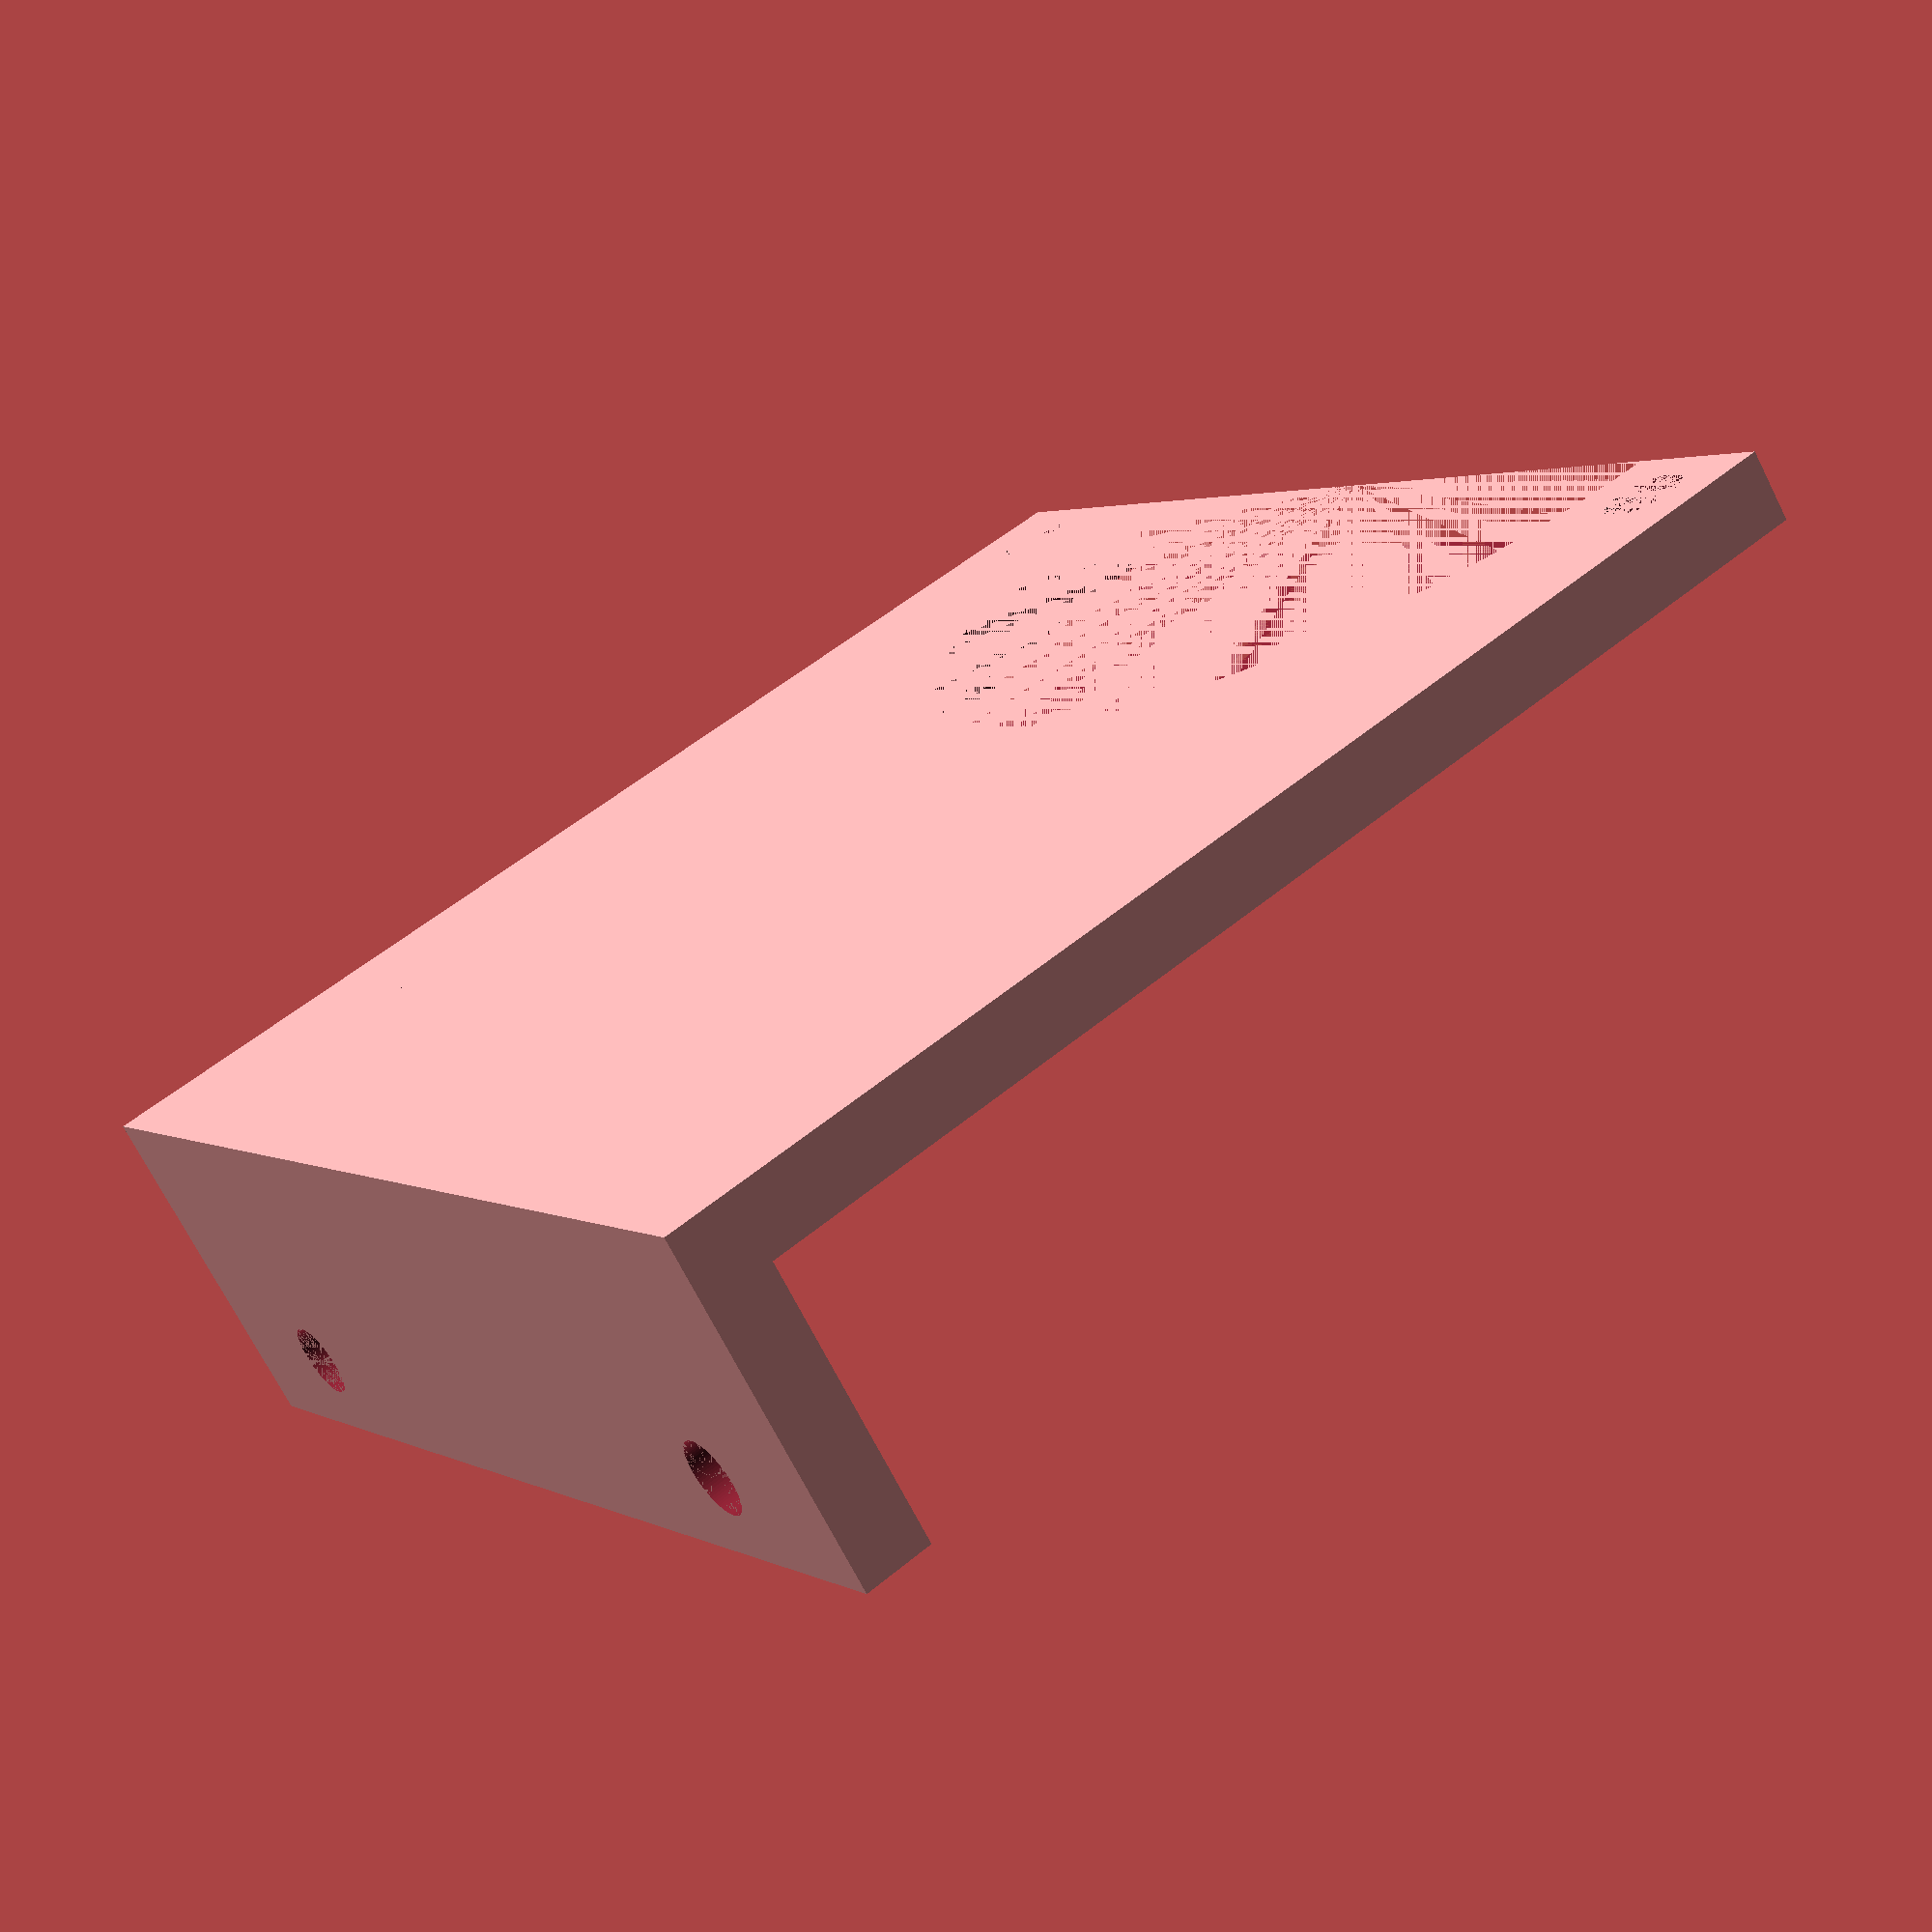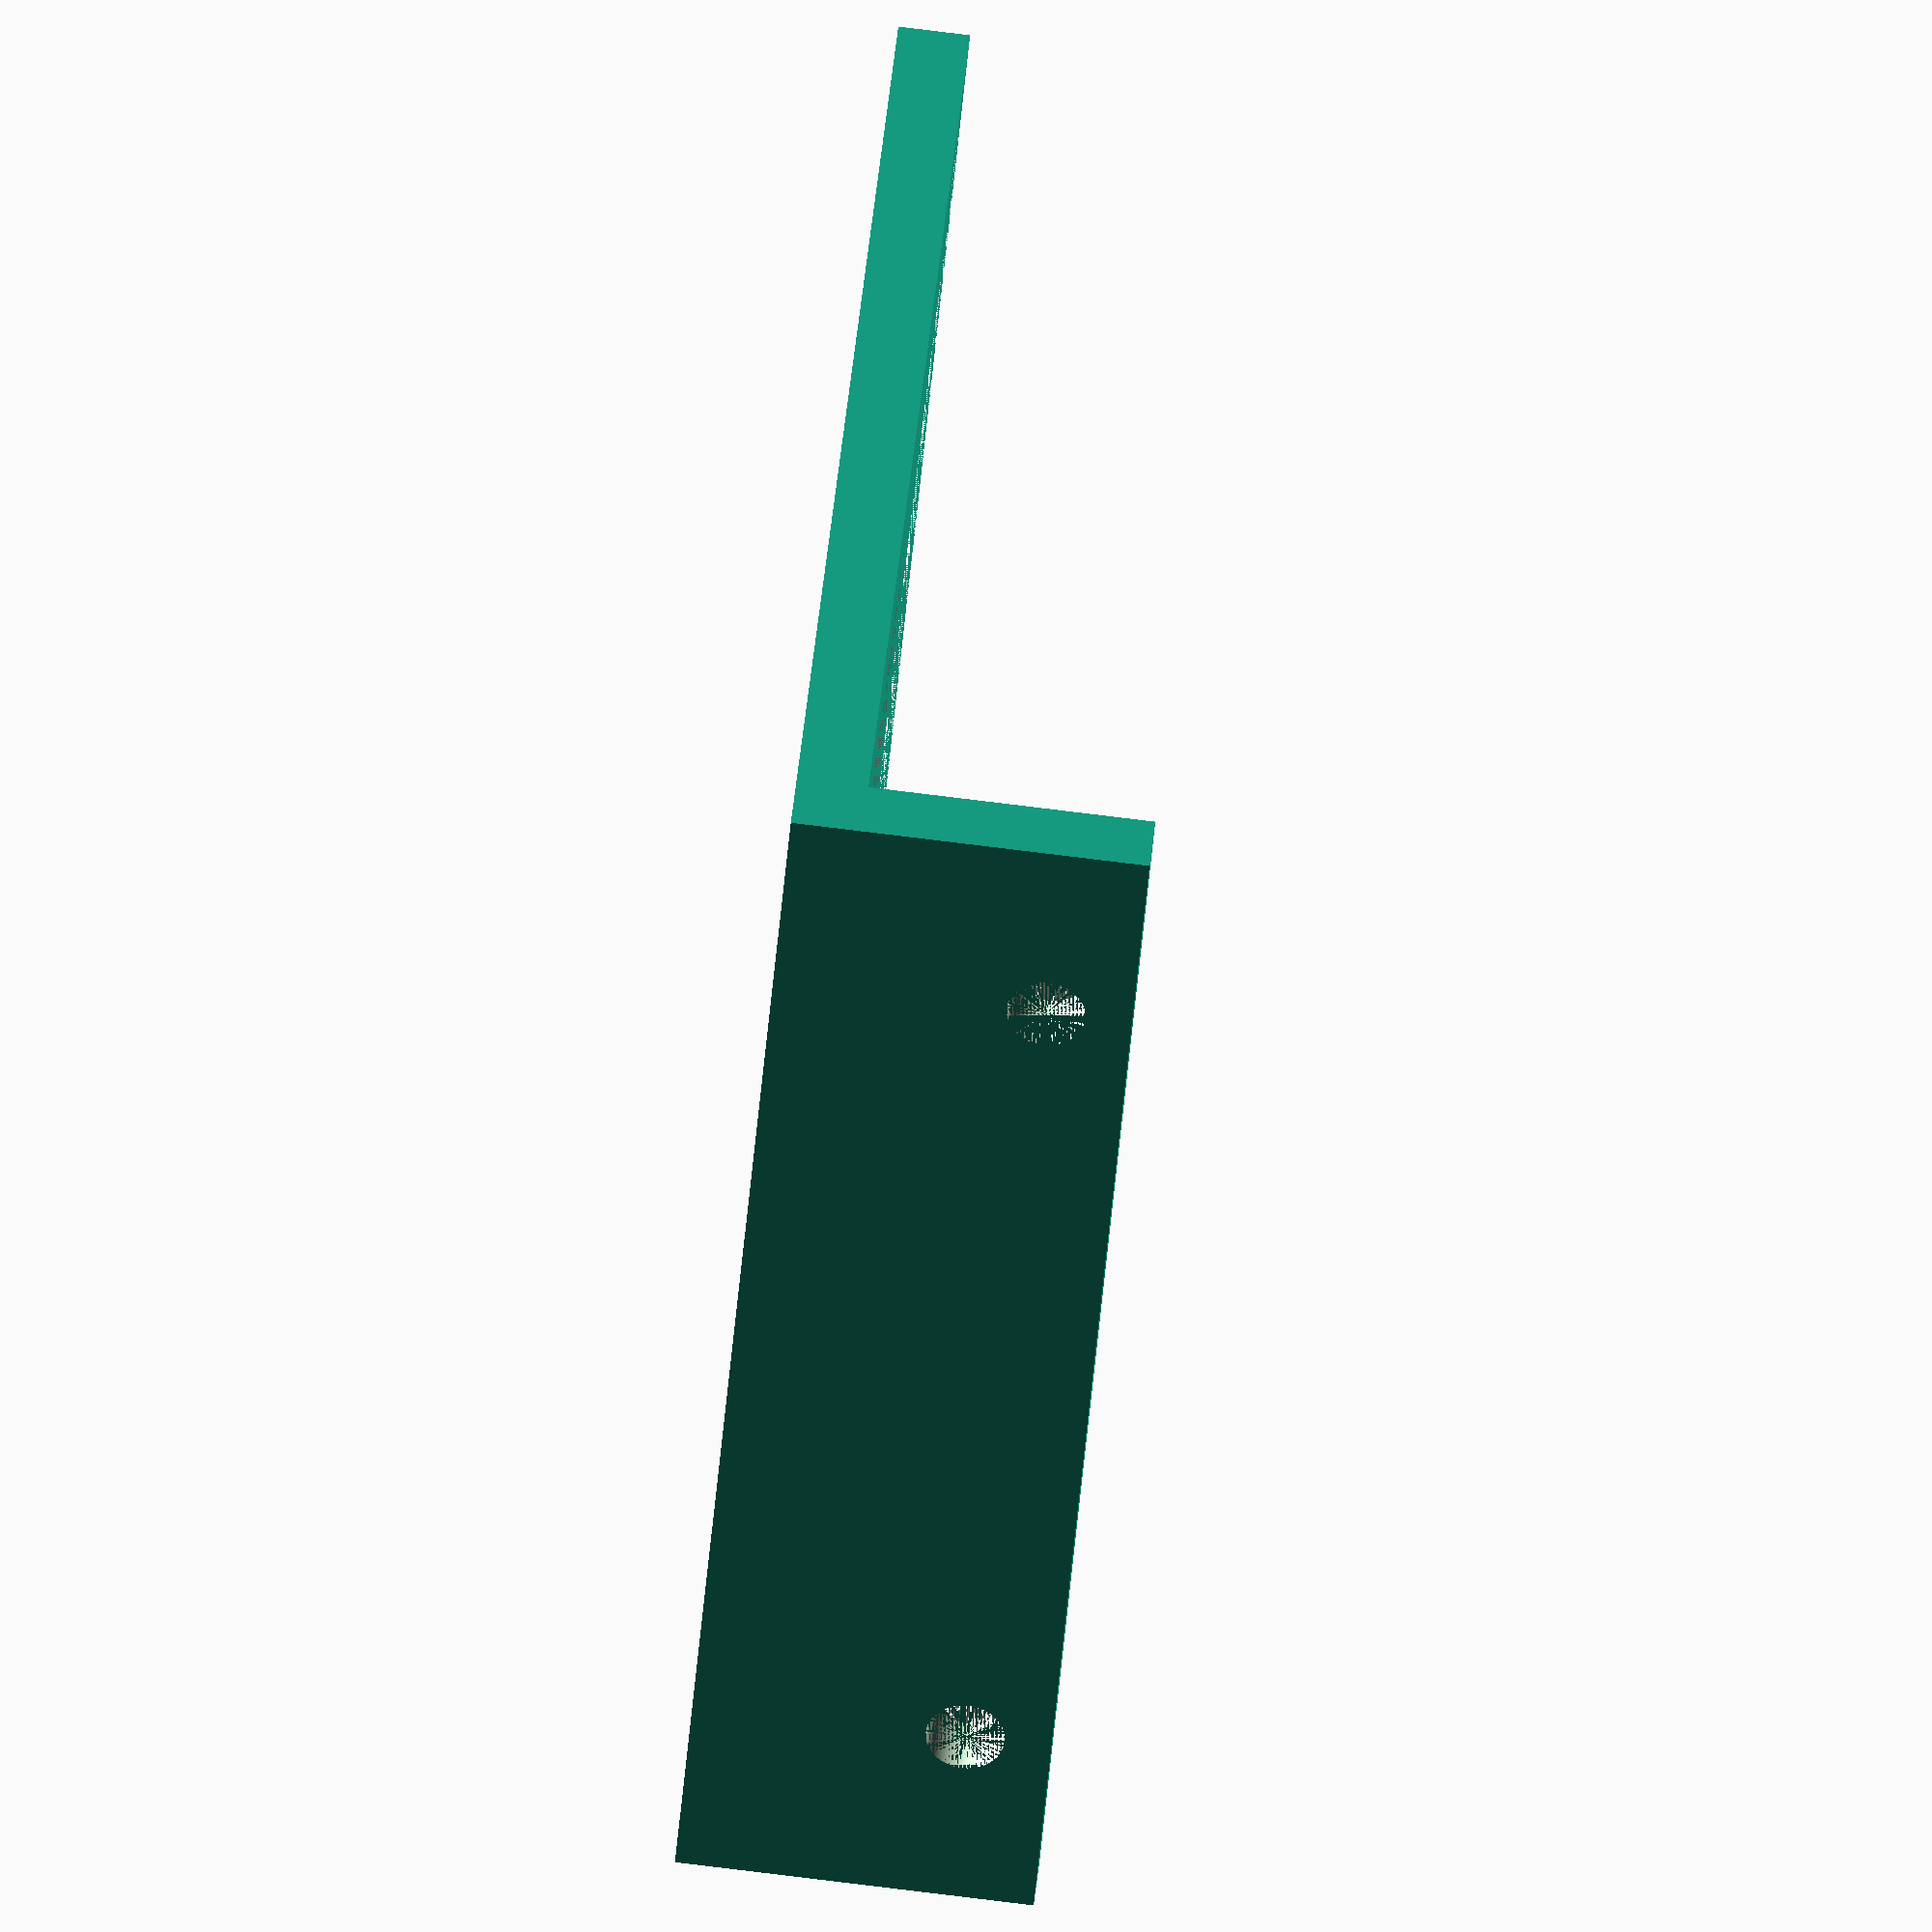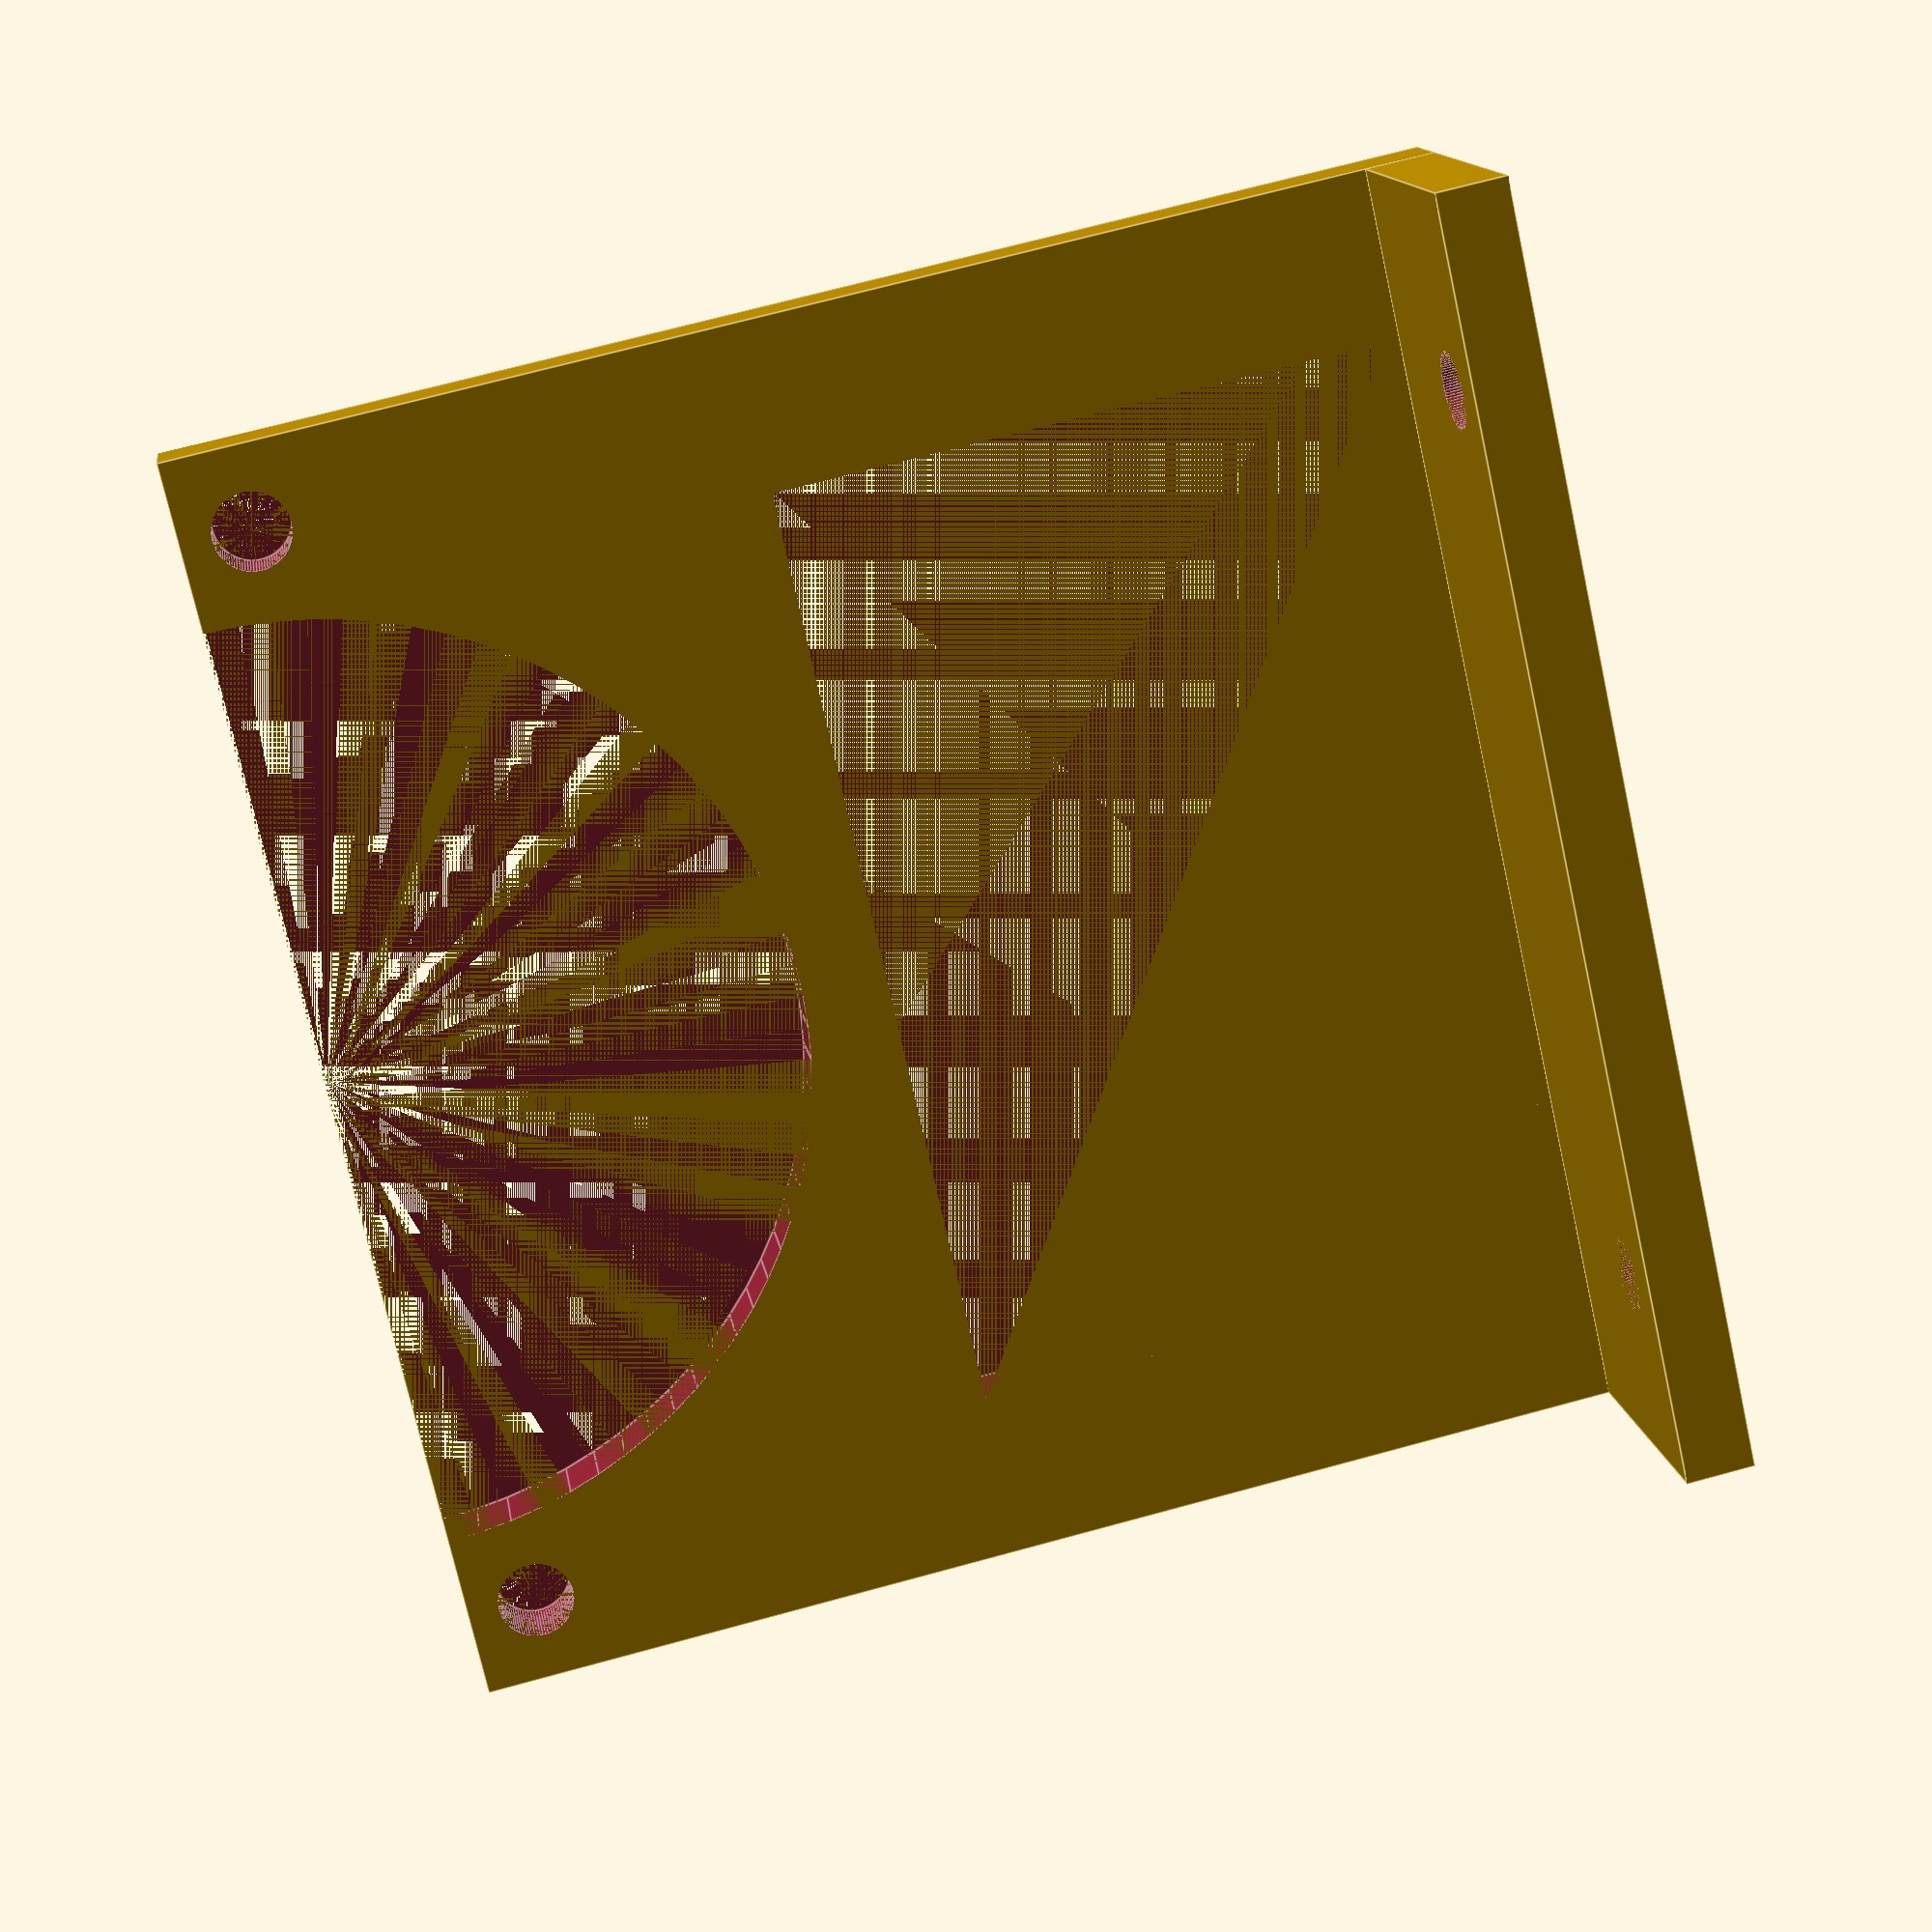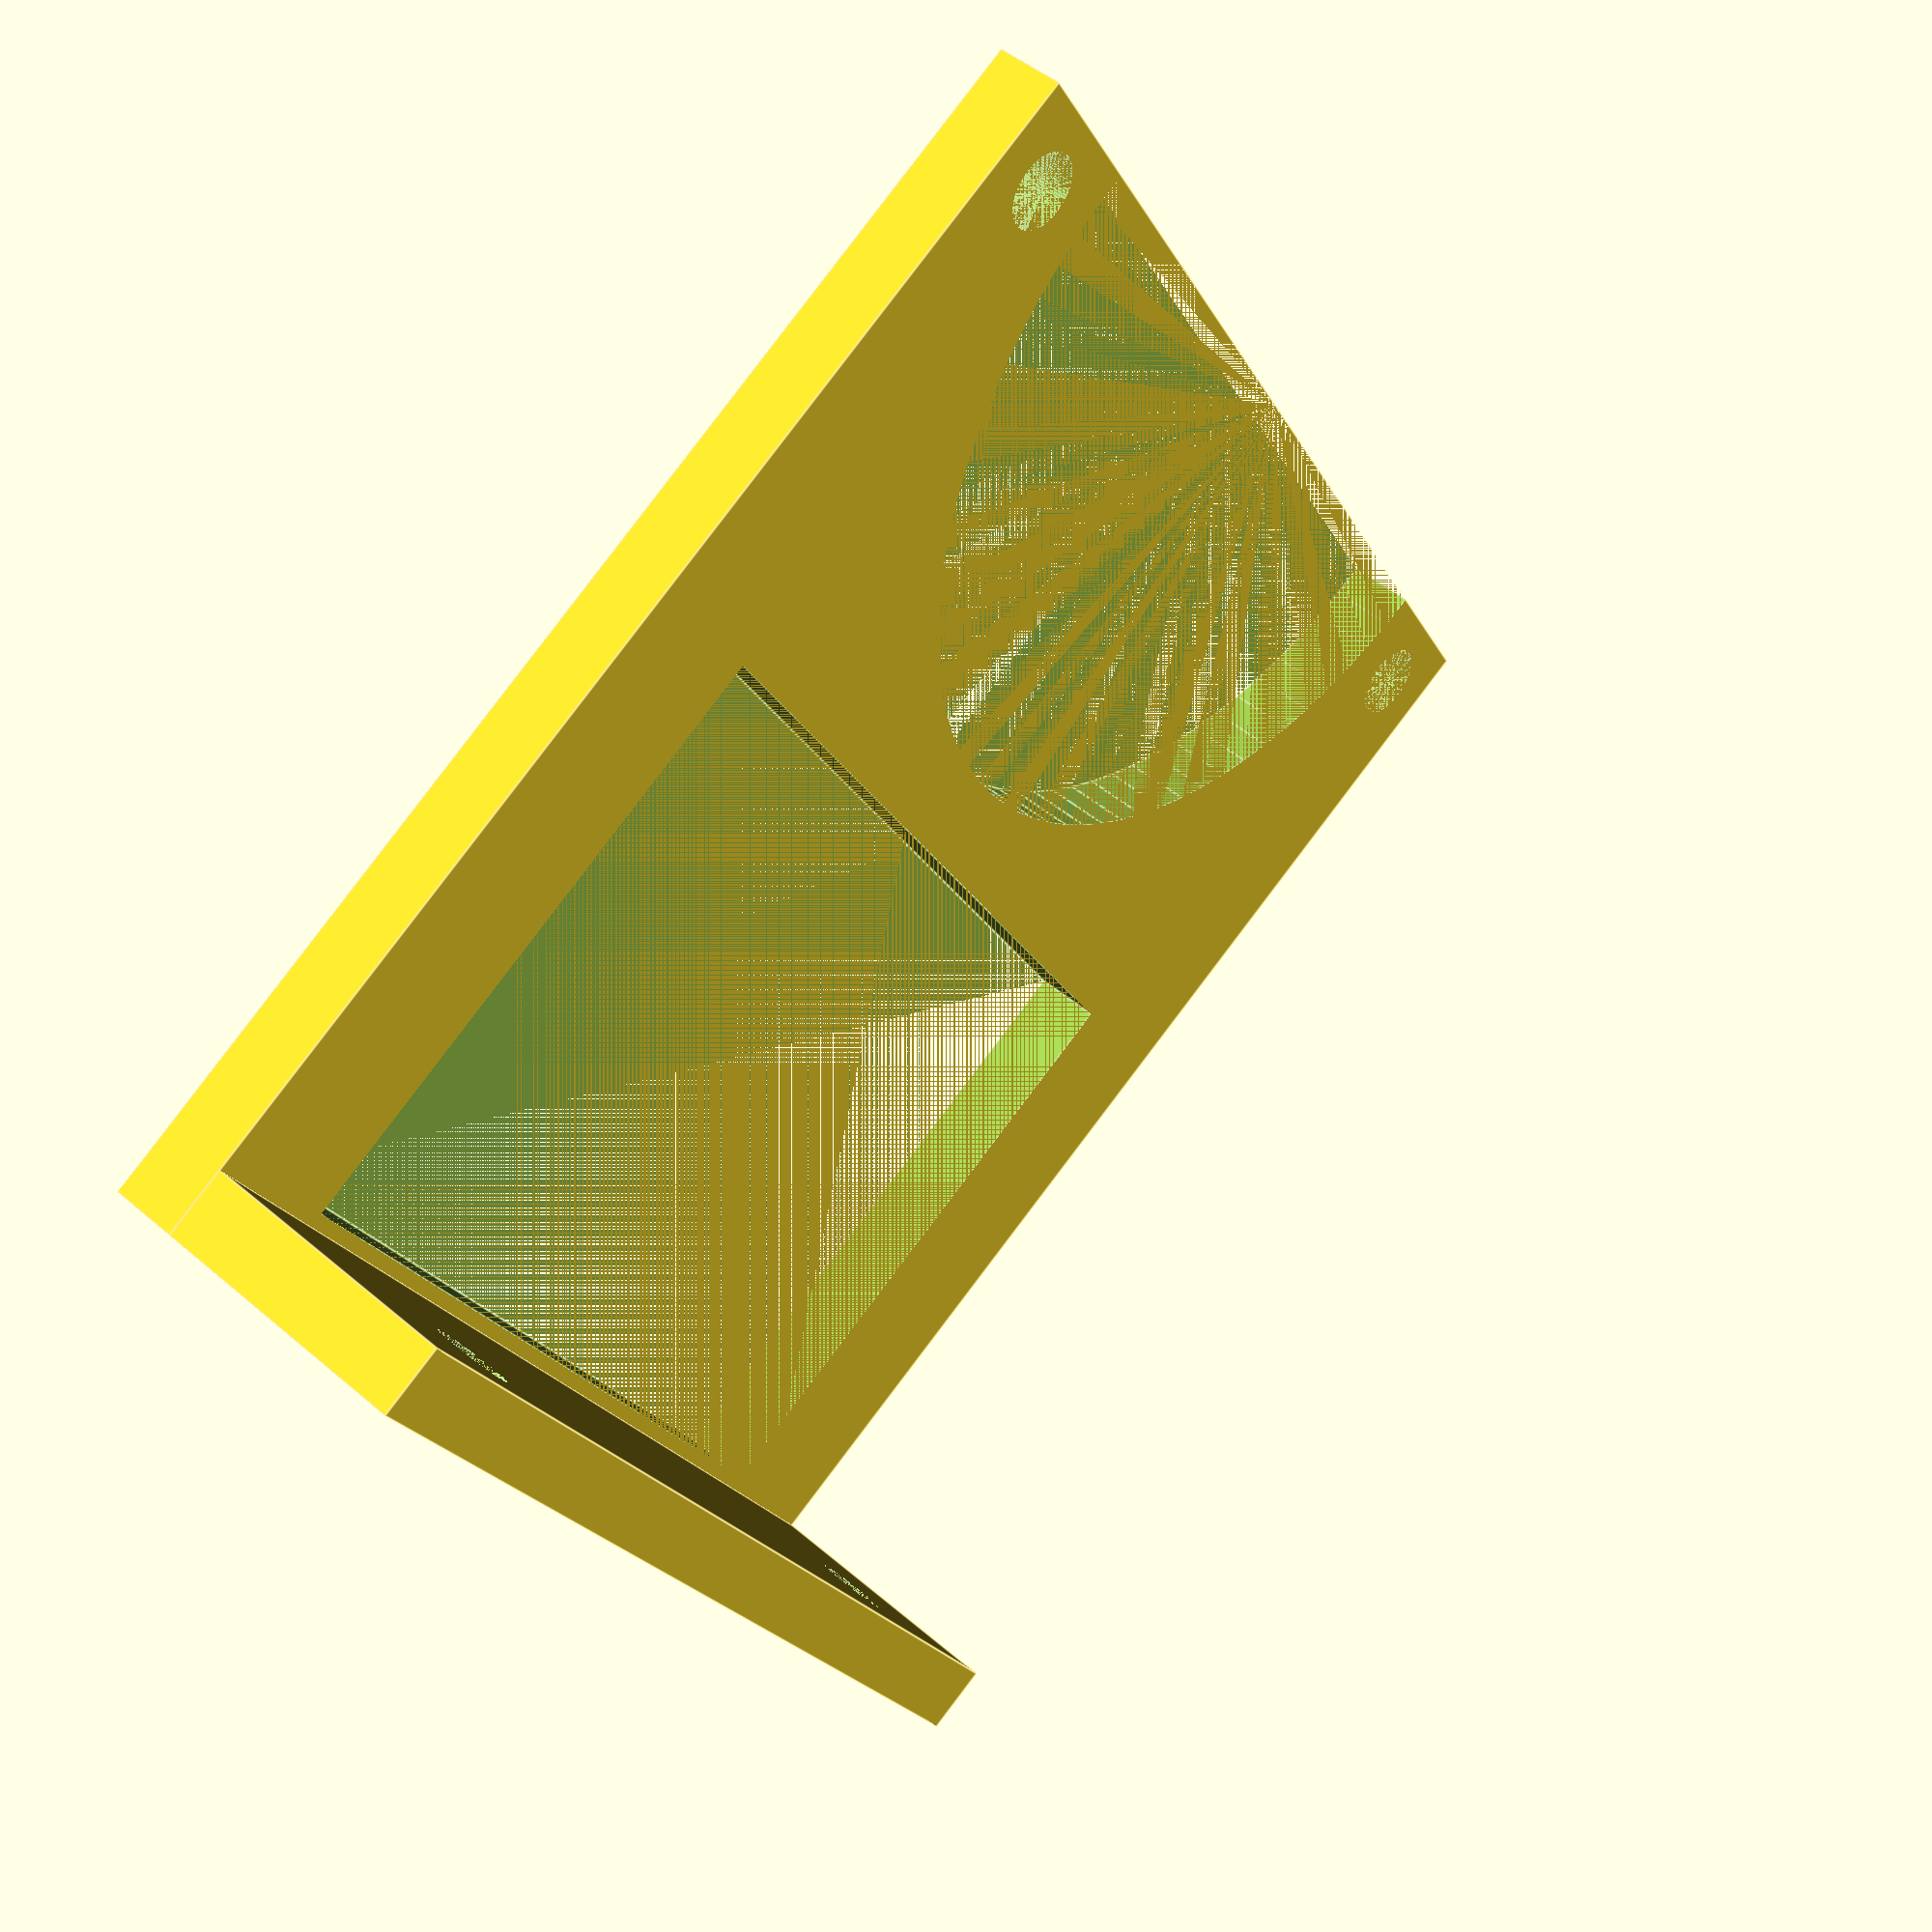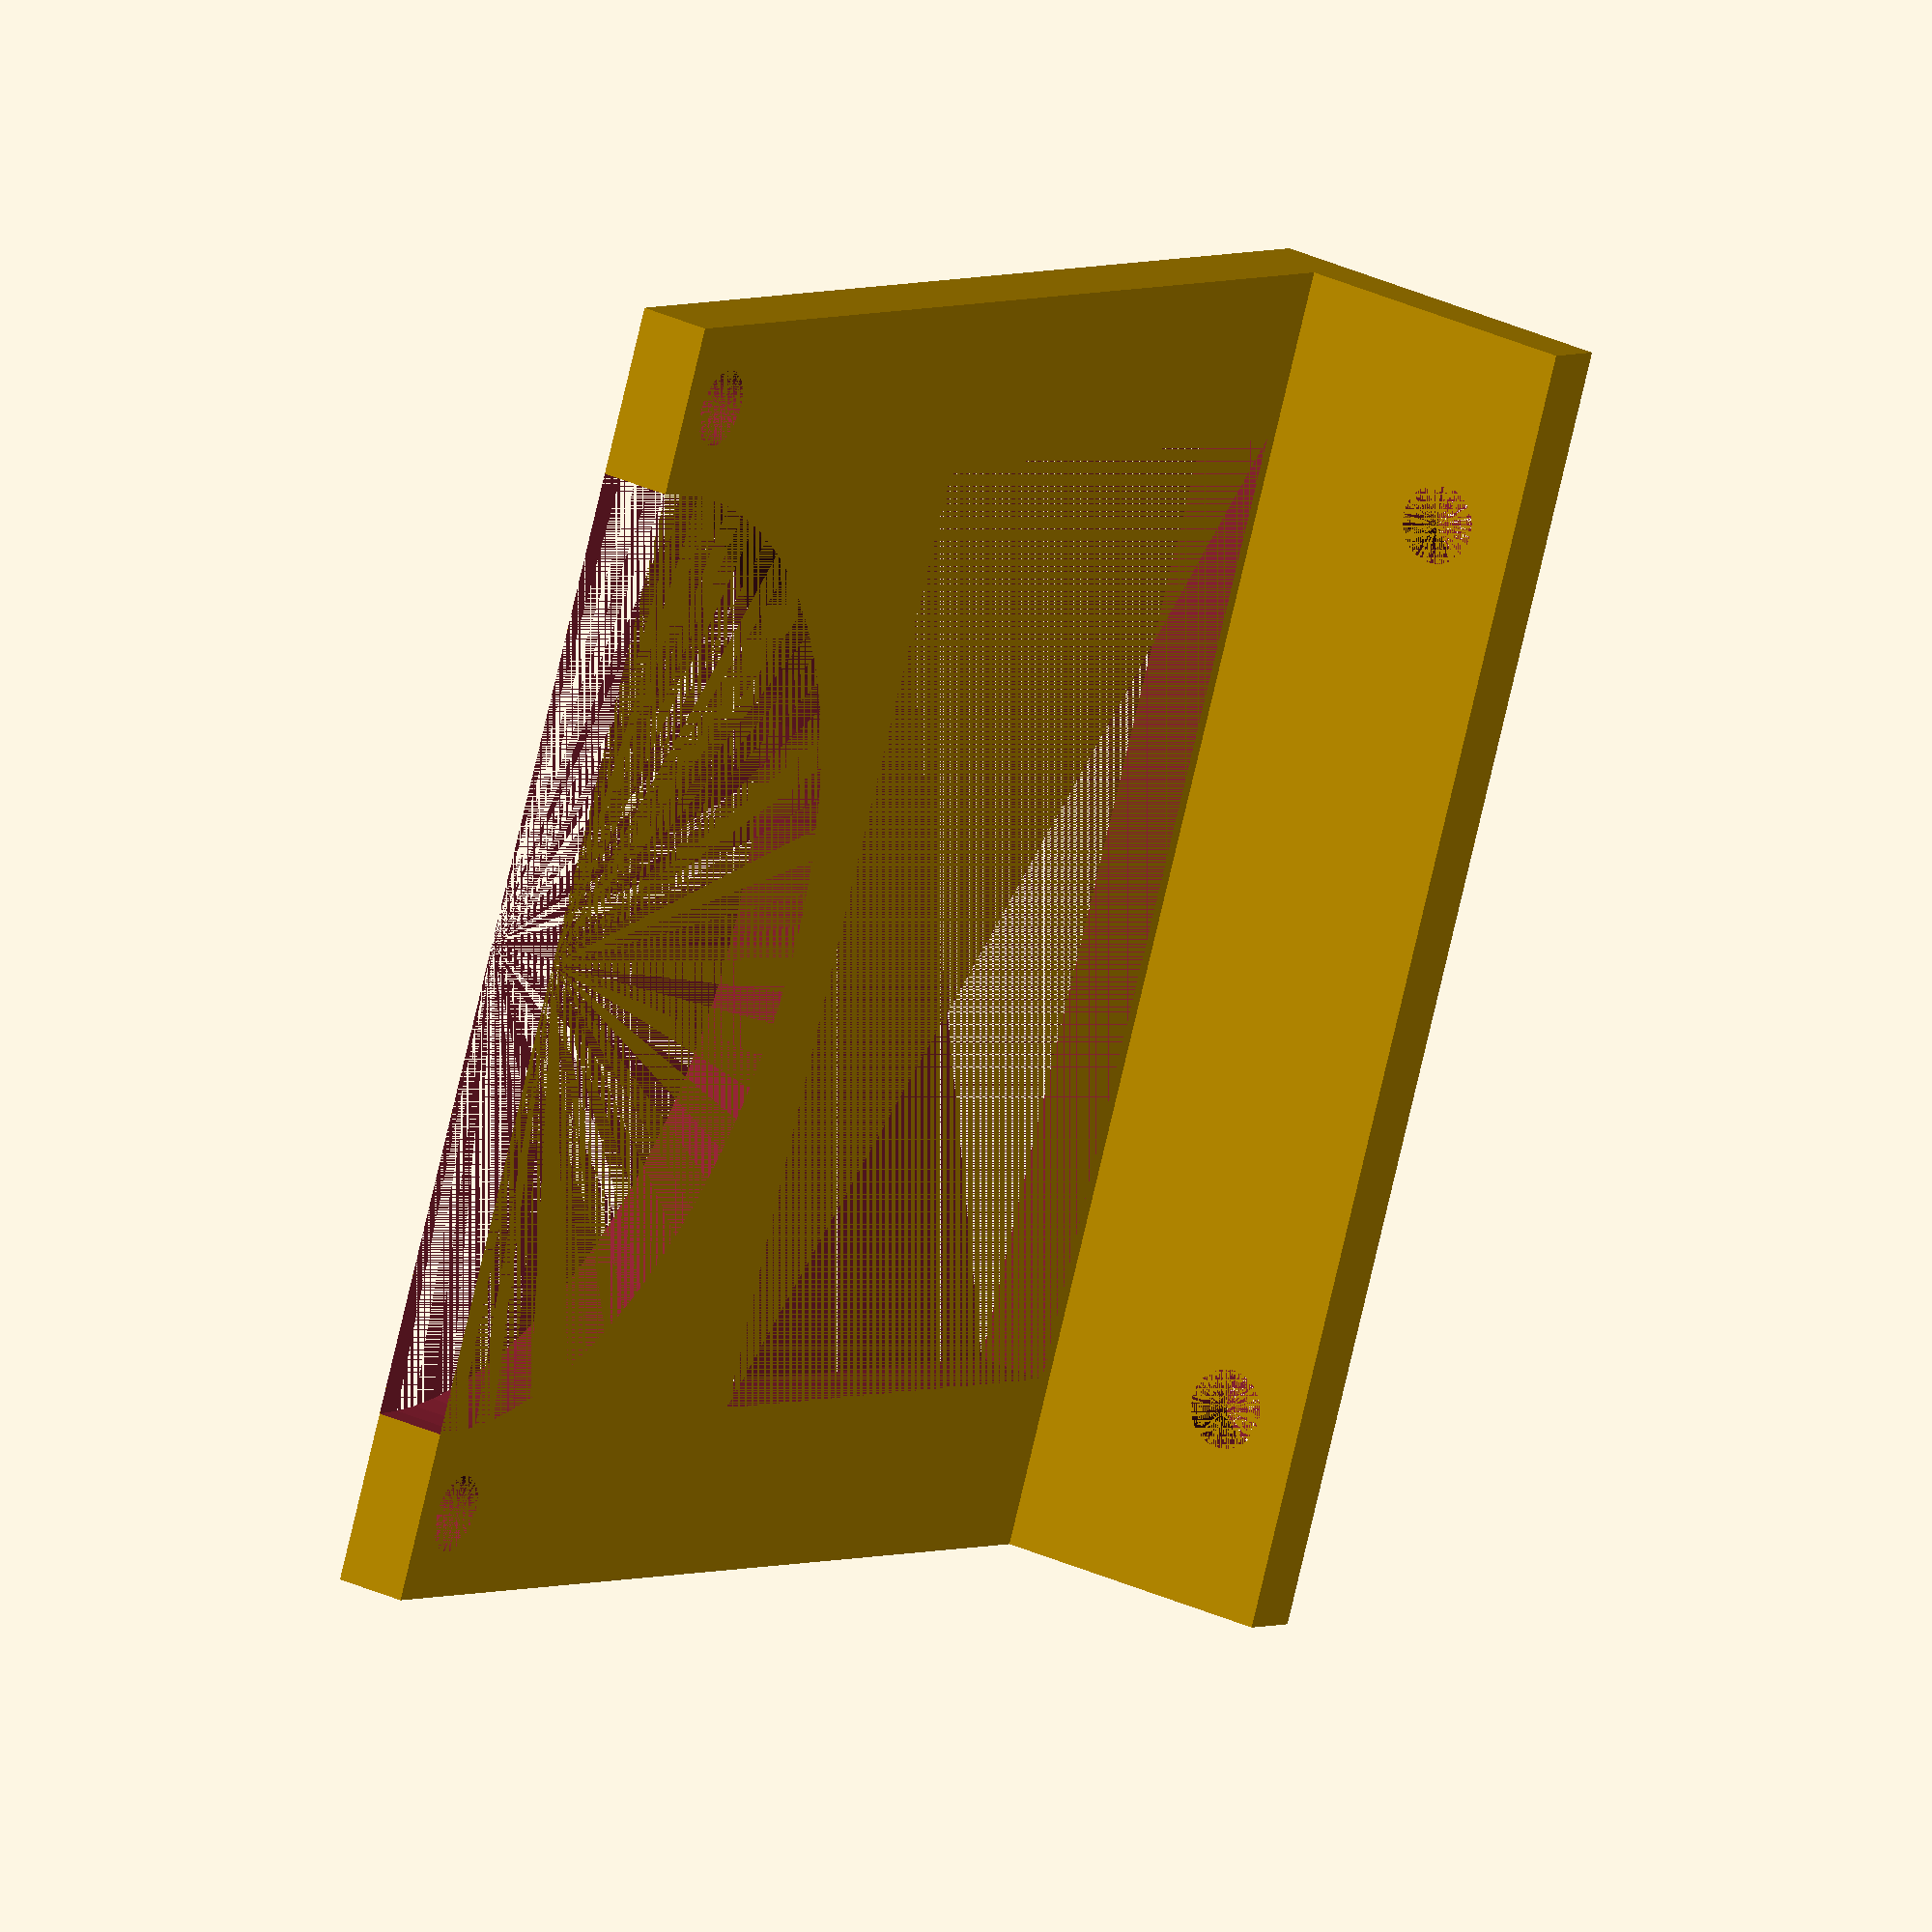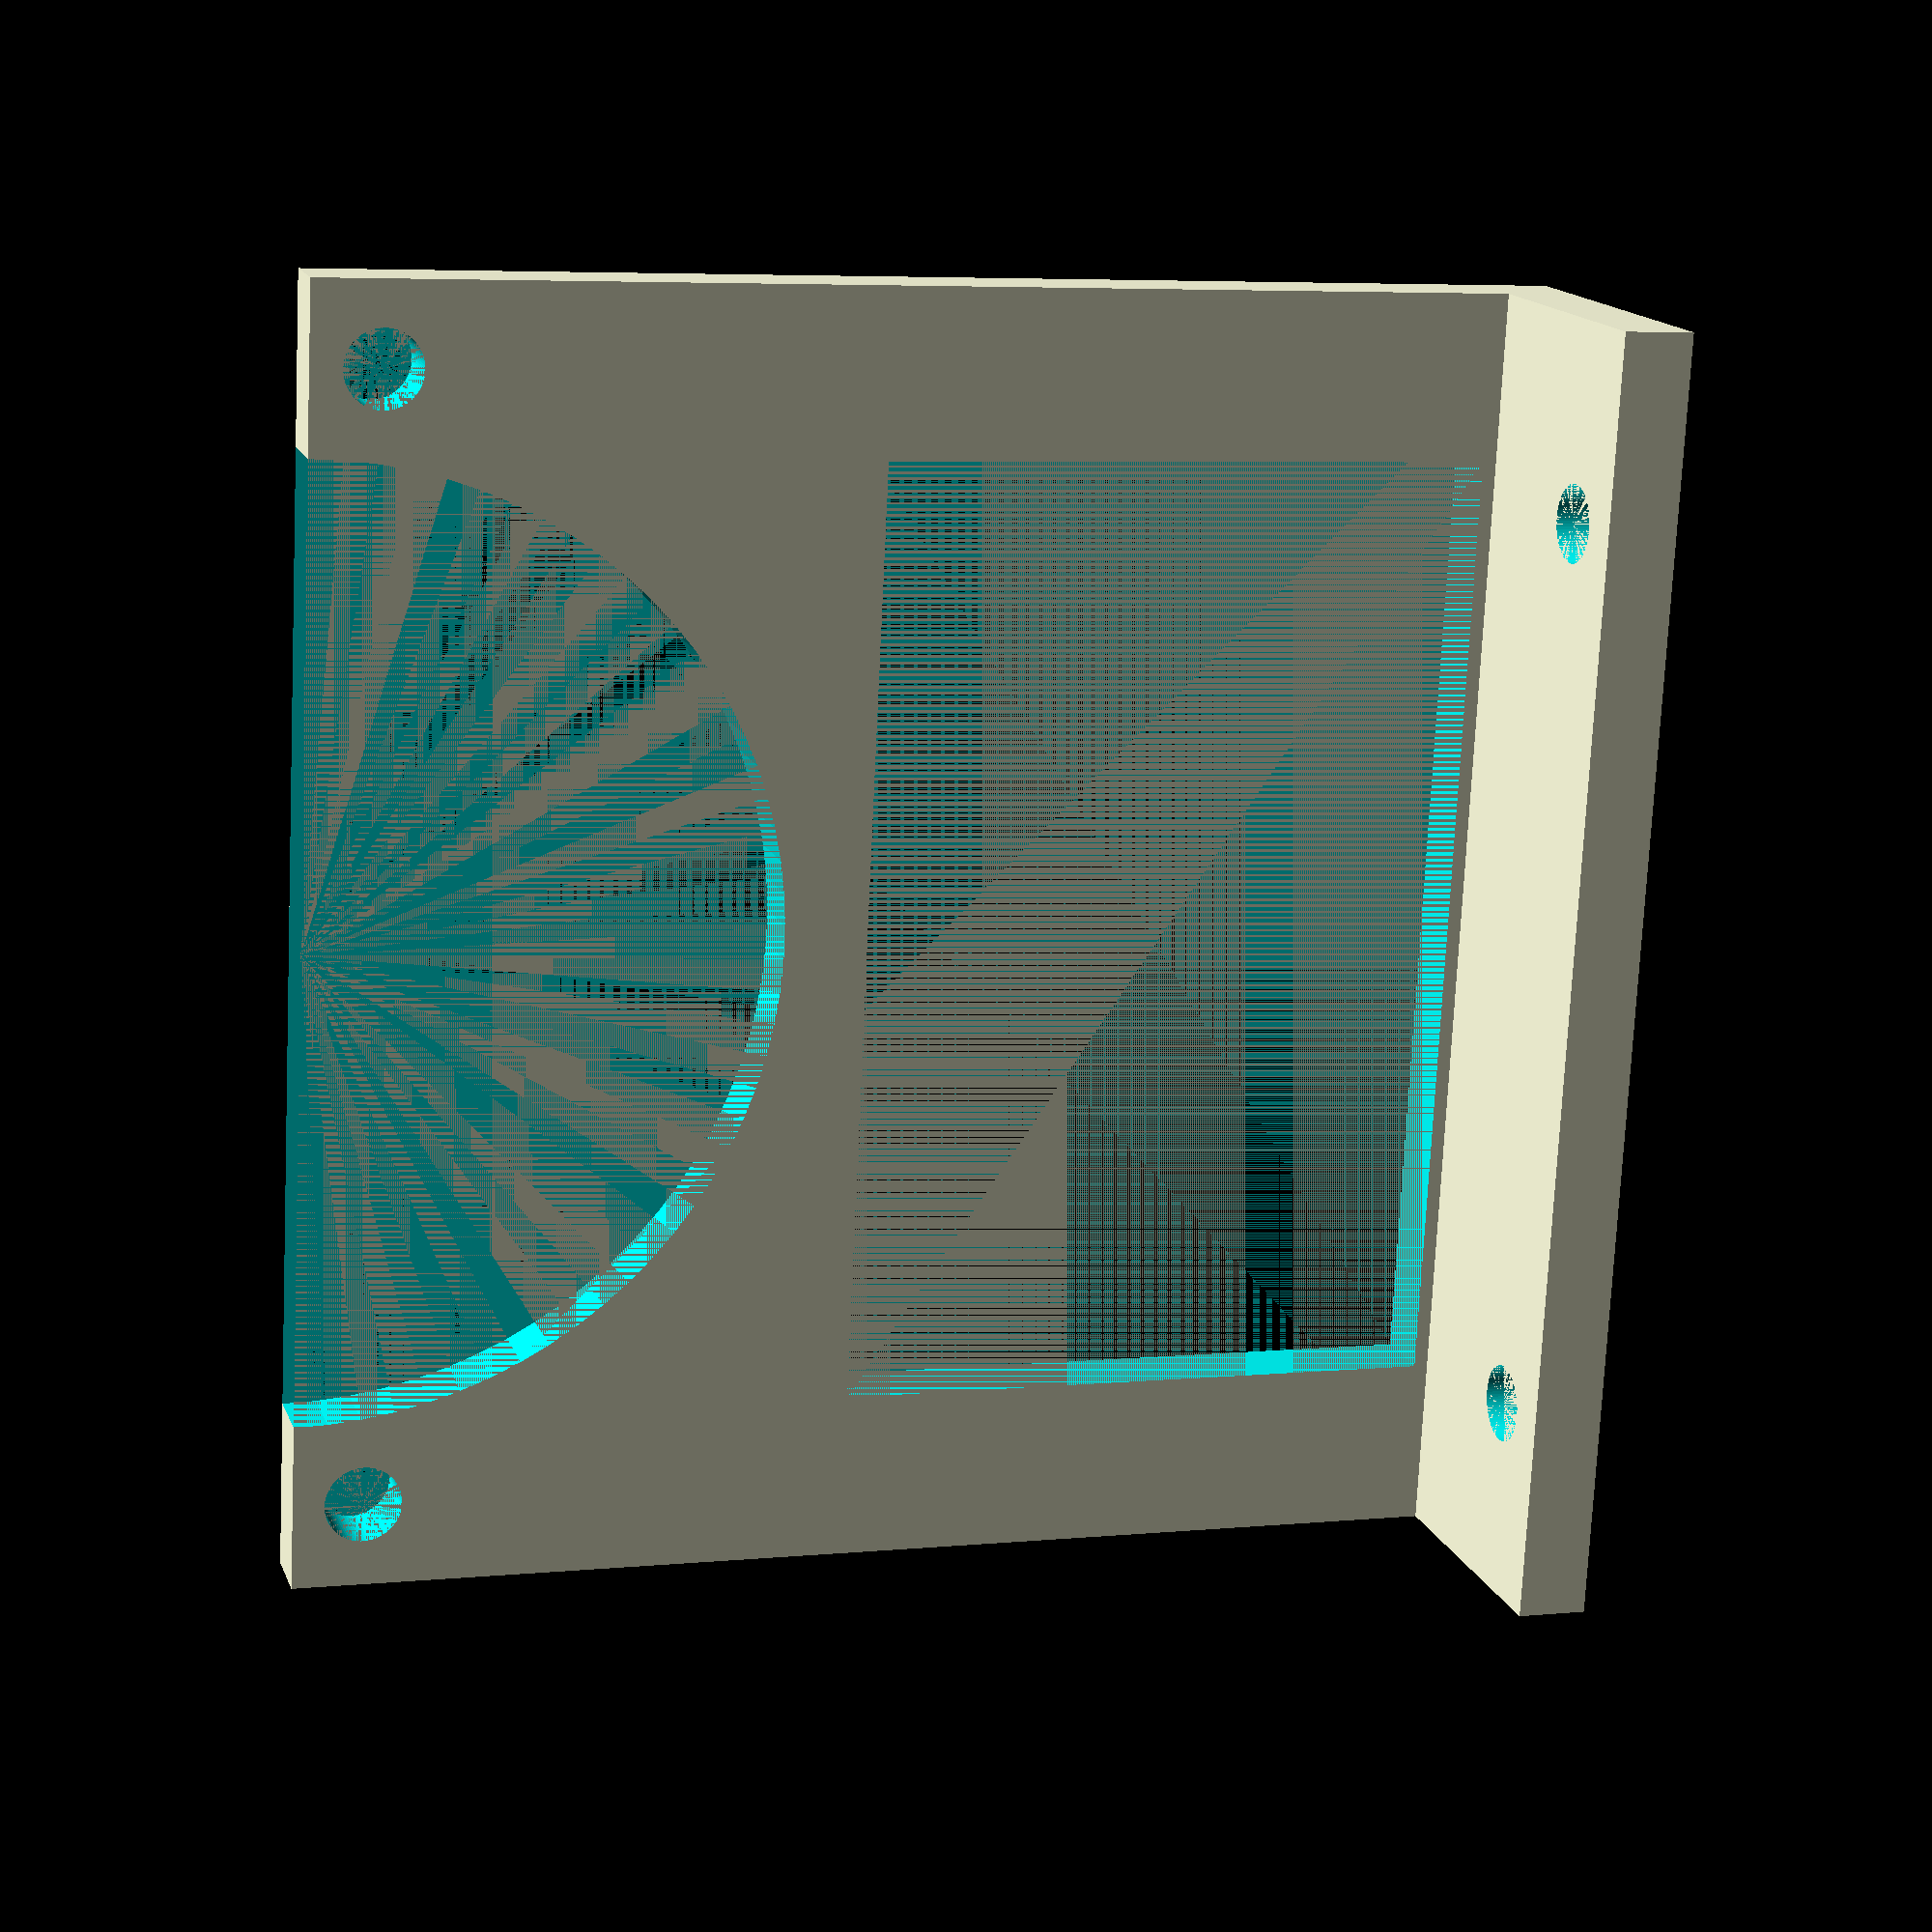
<openscad>
$fn = 90;

// Placa
lx = 46;
ly = 45;
lz = 2.5;

// Bracket
lx1 = lx;
ly1 = 2.5;
lz1 = 10;
rb = 17;

// Tornillos placa
r = 2.75/2;
d = 20;

// Tornillos bracket
r1 = r;
d1 = 32/2;
h1 = lz1 - 3;

difference() {
  union() {
    cube([lx, ly, lz]);
    translate([0, ly - ly1, lz]) cube([lx1, ly1, lz1]);
  }

  // Tornillos placa
  translate([lx/2 - d, 2.5, 0]) cylinder(r=r, h=lz);
  translate([lx/2 + d, 2.5, 0]) cylinder(r=r, h=lz);

  // Tornillos placa
  translate([lx/2 - d1, ly, lz + h1]) rotate([90, 0, 0]) cylinder(r=r1, h=ly1);
  translate([lx/2 + d1, ly, lz + h1]) rotate([90, 0, 0]) cylinder(r=r1, h=ly1);

  // Agujeros
  translate([lx/2, 0, 0]) cylinder(r=rb, h=lz);
  translate([lx/2 - rb, 20, 0]) cube([2*rb, 22, lz]);
}

</openscad>
<views>
elev=251.1 azim=302.9 roll=333.1 proj=p view=wireframe
elev=95.4 azim=136.5 roll=263.1 proj=o view=wireframe
elev=166.2 azim=257.3 roll=188.5 proj=p view=edges
elev=313.5 azim=240.0 roll=314.3 proj=p view=edges
elev=328.1 azim=114.8 roll=303.1 proj=o view=solid
elev=164.6 azim=272.9 roll=196.7 proj=p view=solid
</views>
